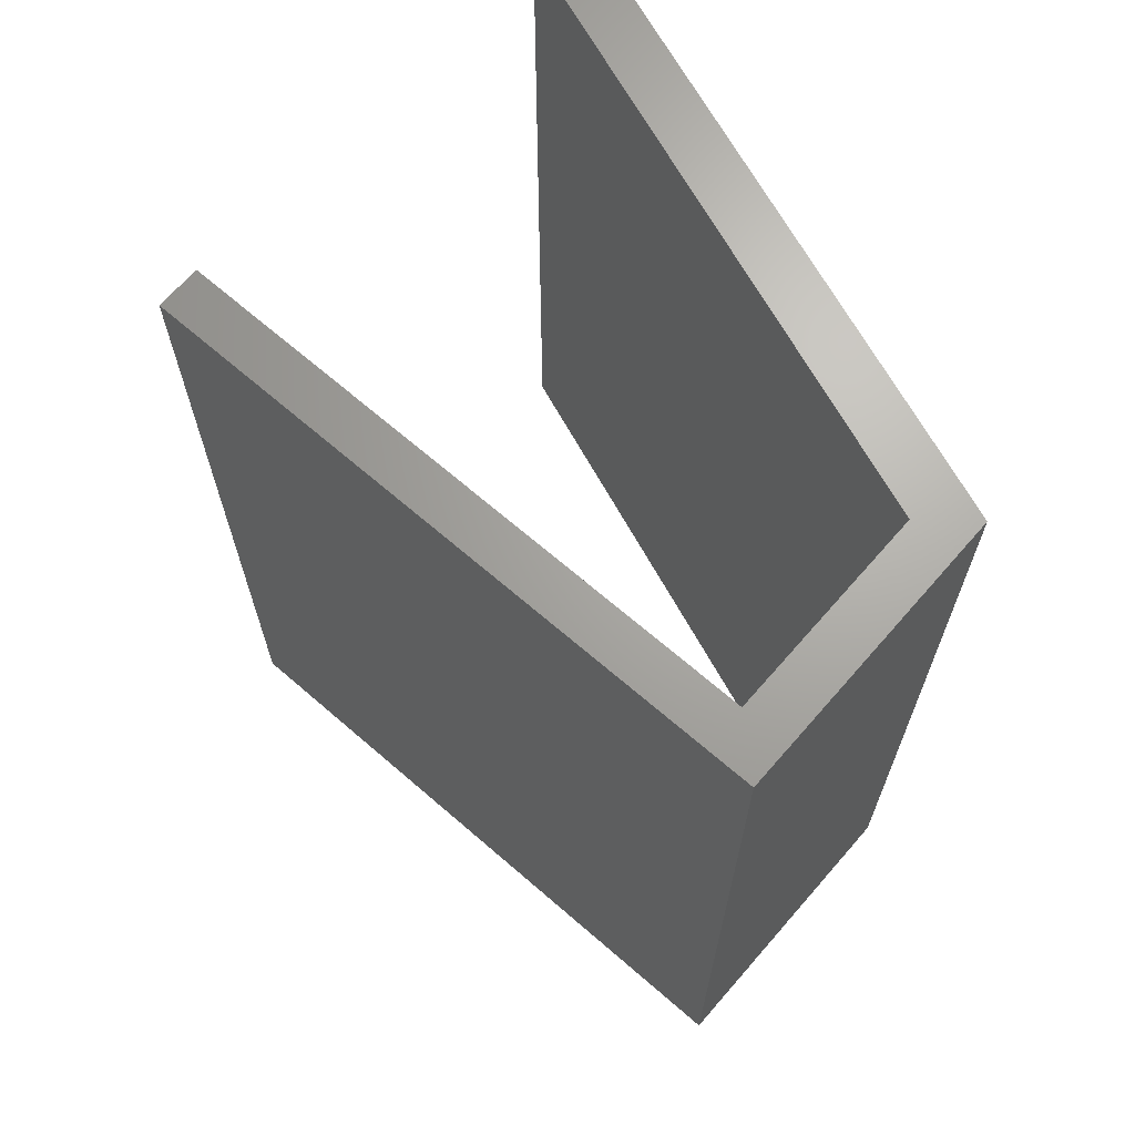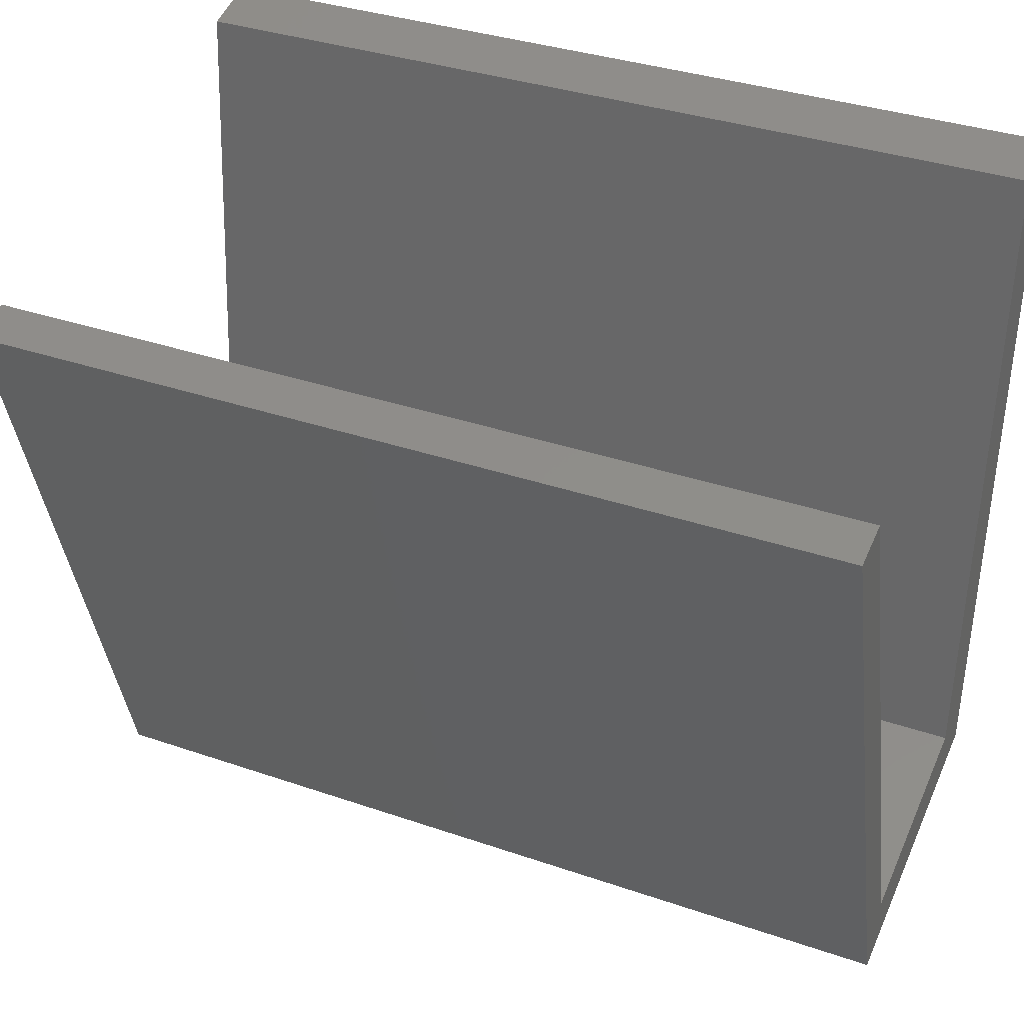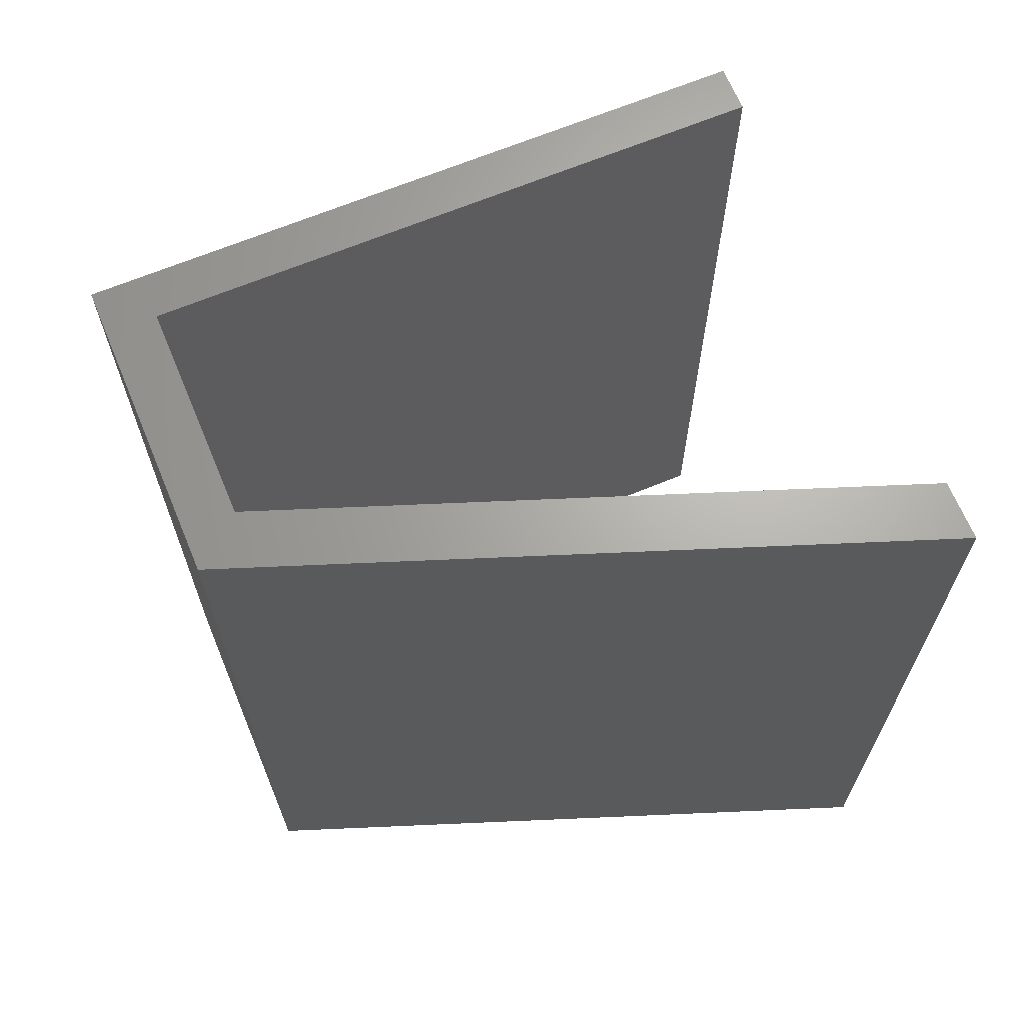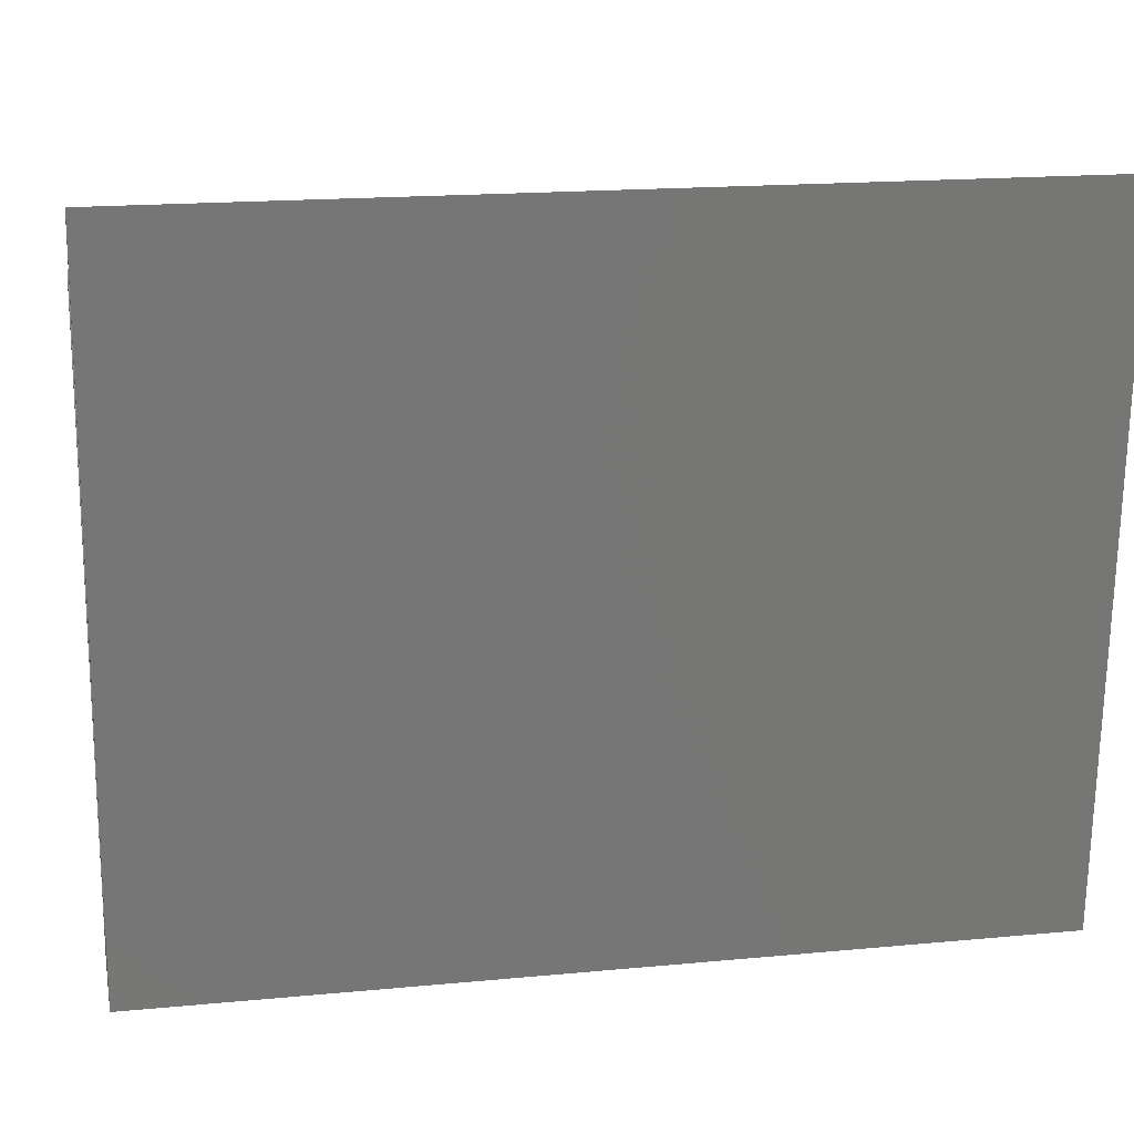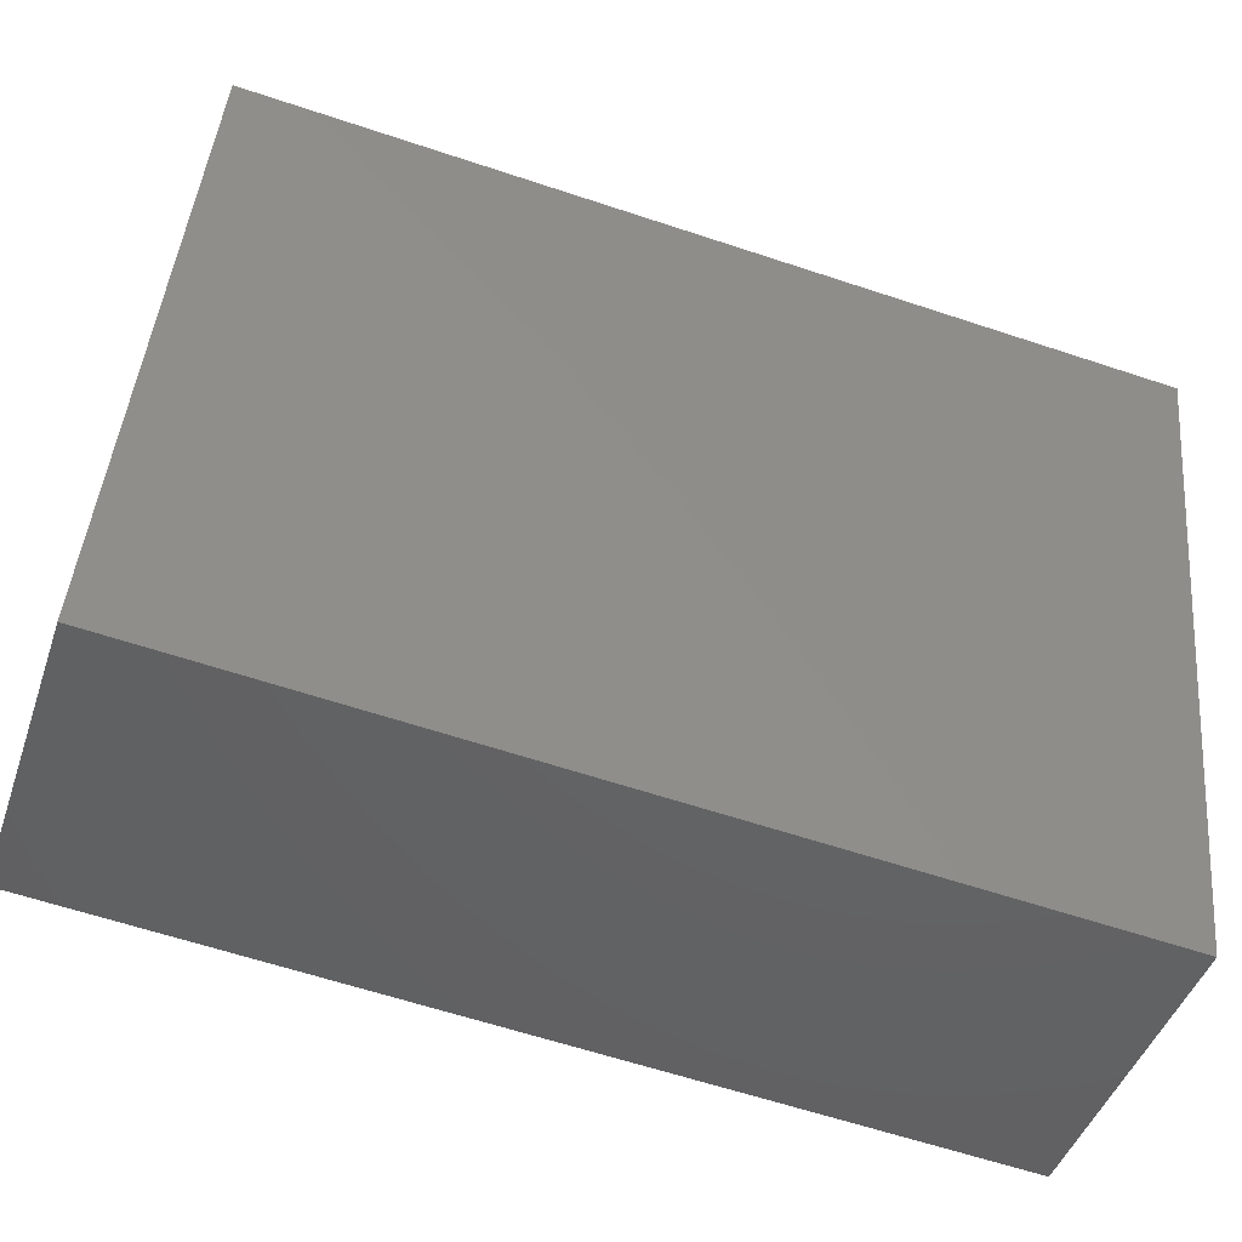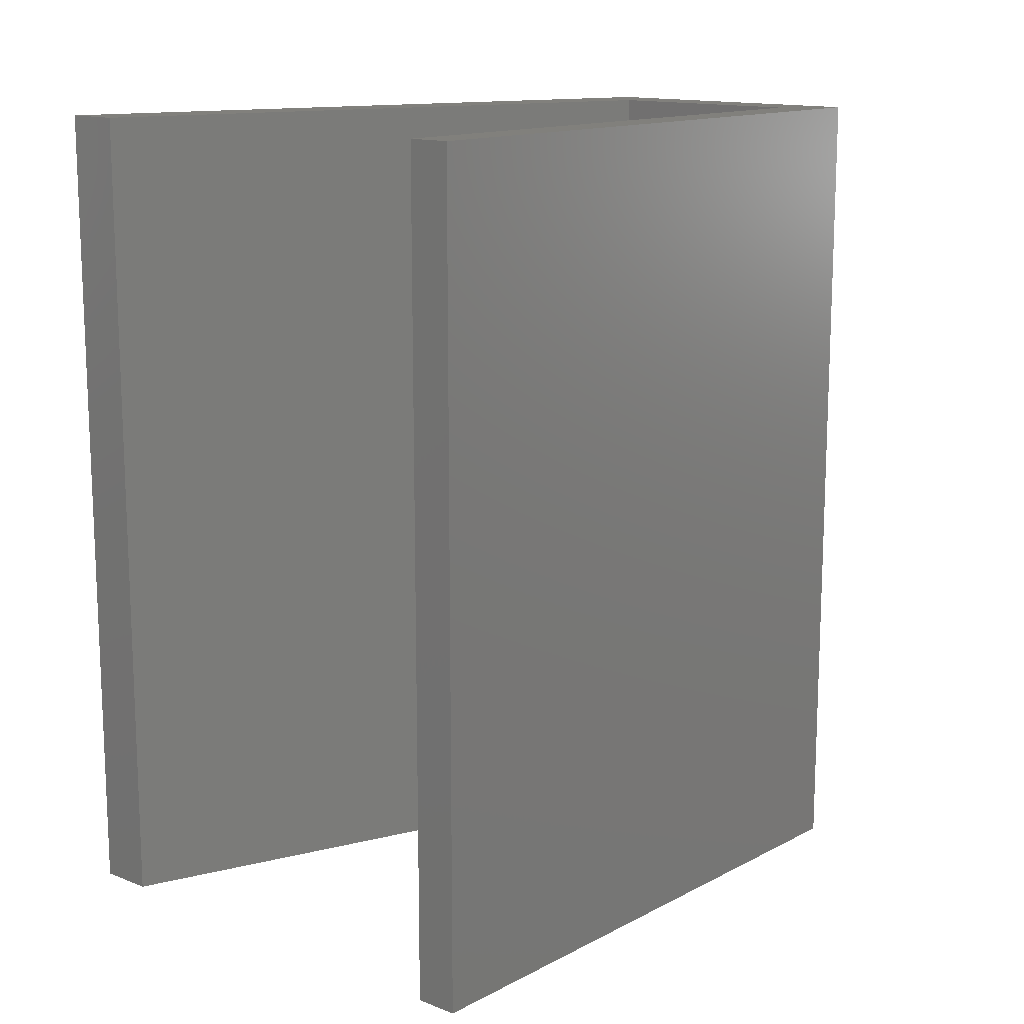
<metadata>
{"format":"stl","ext":"stl","renderer":"f3d","projection":"perspective","resolution":1024,"background":"white","views":[{"elev":67.3,"azim":147.2,"up":"+Y"},{"elev":35.0,"azim":114.7,"up":"+Z"},{"elev":66.5,"azim":-96.4,"up":"+Y"},{"elev":17.3,"azim":-100.8,"up":"+Z"},{"elev":-61.2,"azim":71.2,"up":"+Z"},{"elev":13.9,"azim":57.2,"up":"+Y"}]}
</metadata>
<code>
# stl→obj: 16 verts, 28 faces
v -0.1687 -9.989e-10 -0.05761
v -0.1549 -1.077e-09 -0.08516
v -0.07112 -5.379e-10 0.2032
v -0.1549 0.4 -0.08516
v -0.09118 -5.004e-10 0.2091
v -0.07112 0.4 0.2032
v -0.2881 -8.28e-10 -0.04647
v -0.2881 0.4 -0.04647
v -0.2839 -1.401e-10 0.2651
v -0.3097 -9.2e-11 0.2725
v -0.3097 0.4 0.2725
v -0.264 -8.207e-10 -0.02992
v -0.2839 0.4 0.2651
v -0.264 0.4 -0.02992
v -0.1687 0.4 -0.05761
v -0.09118 0.4 0.2091
f 1 2 3
f 4 3 2
f 5 1 3
f 6 5 3
f 4 6 3
f 1 7 2
f 8 2 7
f 4 2 8
f 9 10 7
f 11 7 10
f 12 9 7
f 1 12 7
f 8 7 11
f 13 10 9
f 11 10 13
f 14 9 12
f 13 9 14
f 15 12 1
f 14 12 15
f 16 1 5
f 15 1 16
f 16 5 6
f 4 16 6
f 4 15 16
f 4 14 15
f 11 13 14
f 8 11 14
f 4 8 14

</code>
